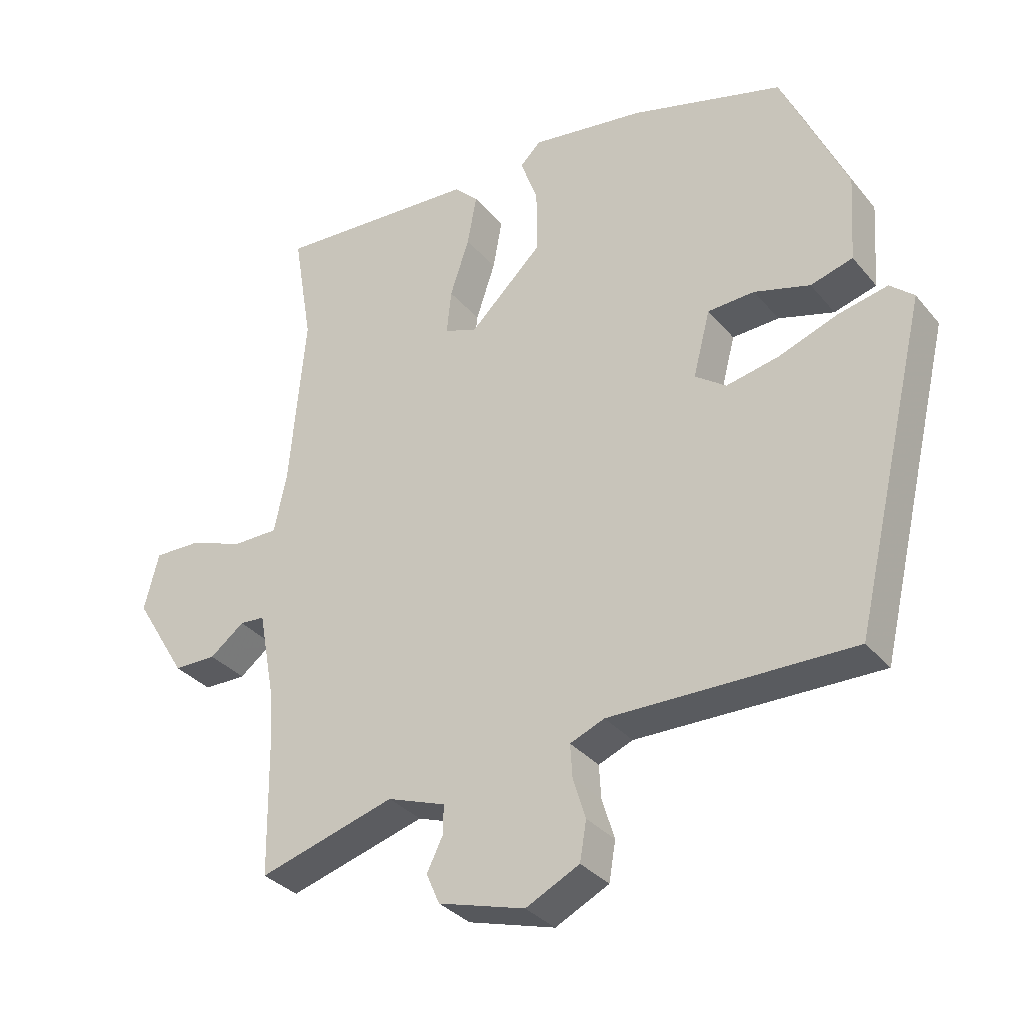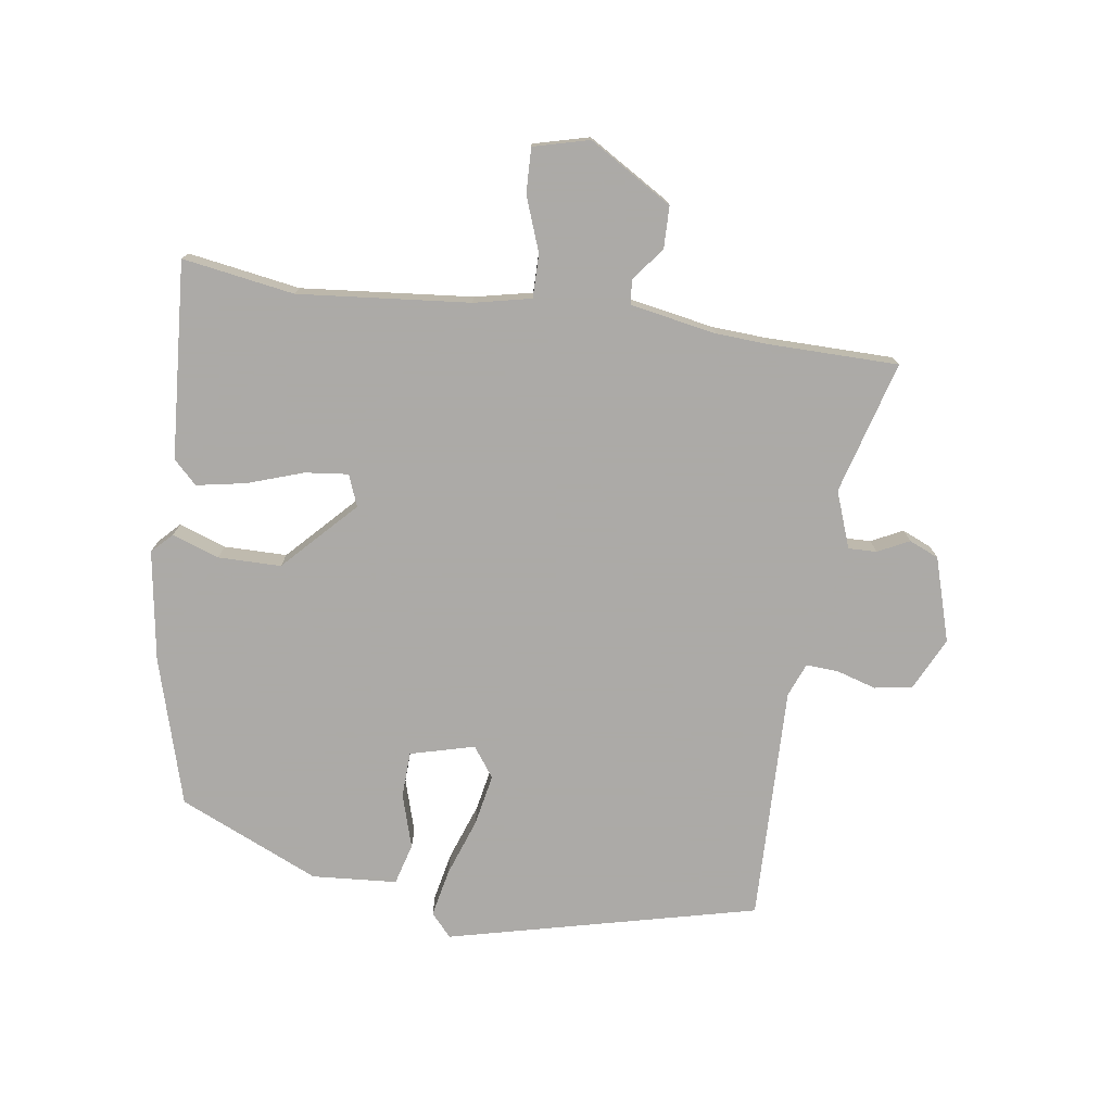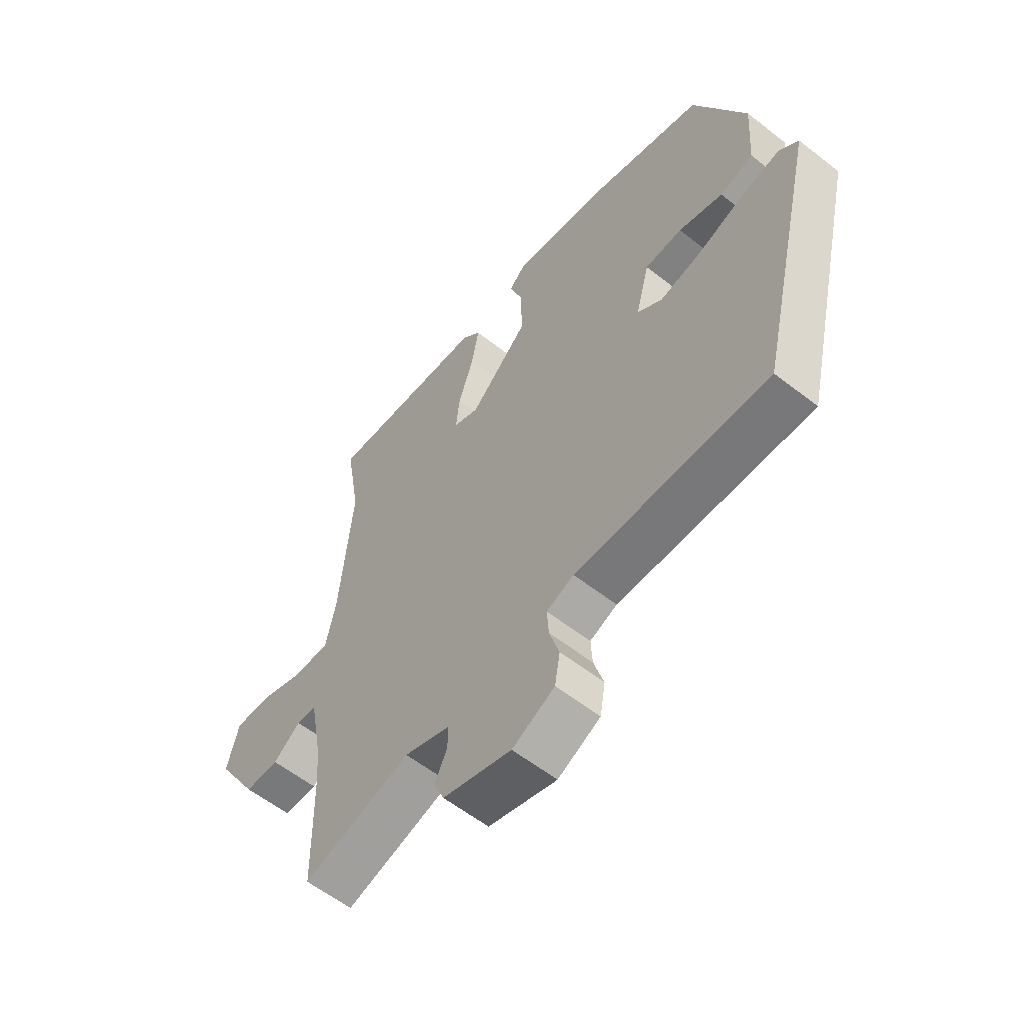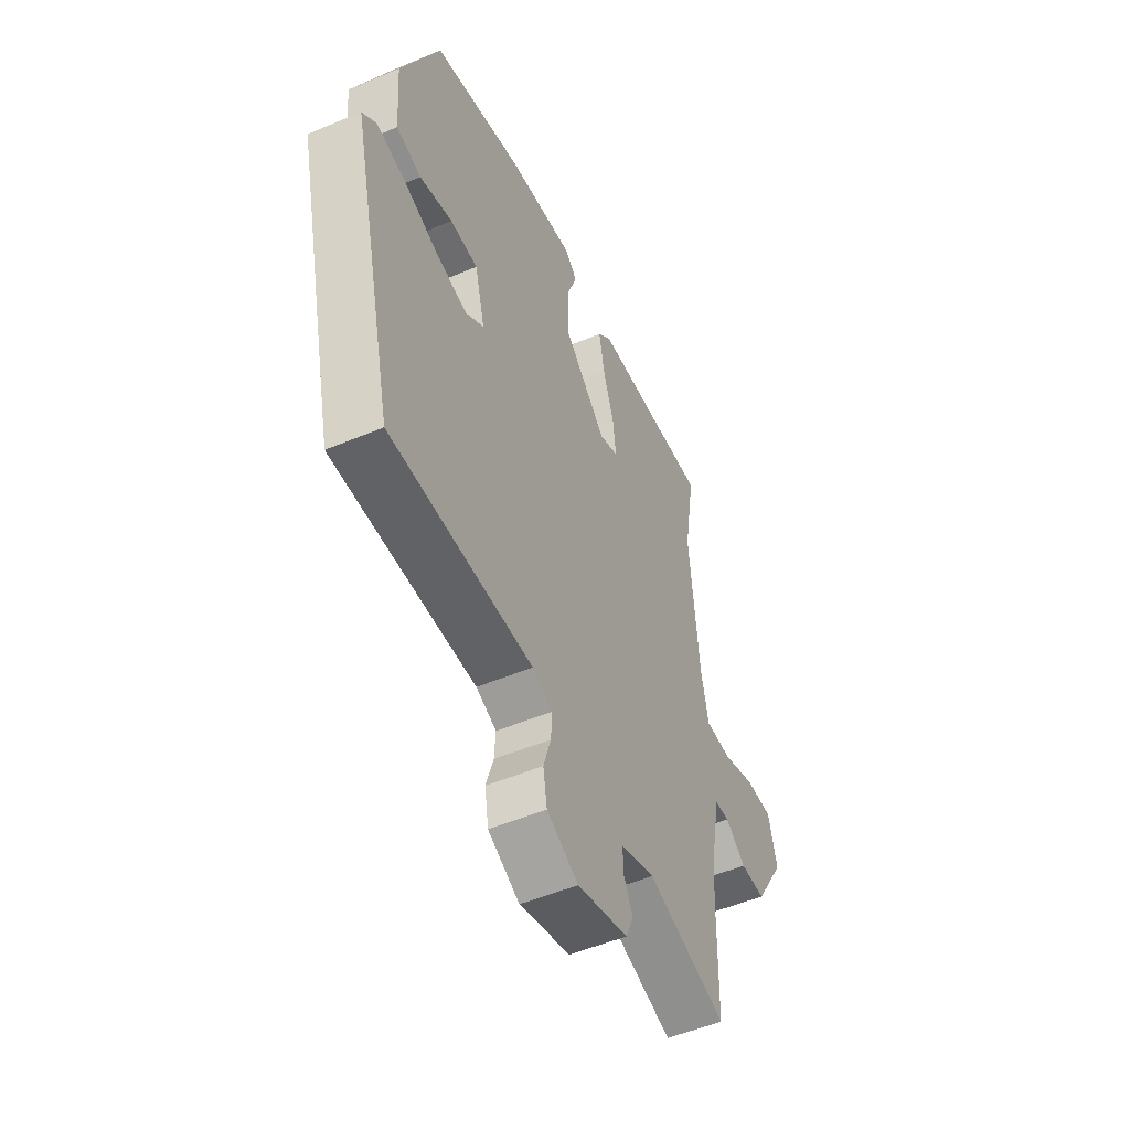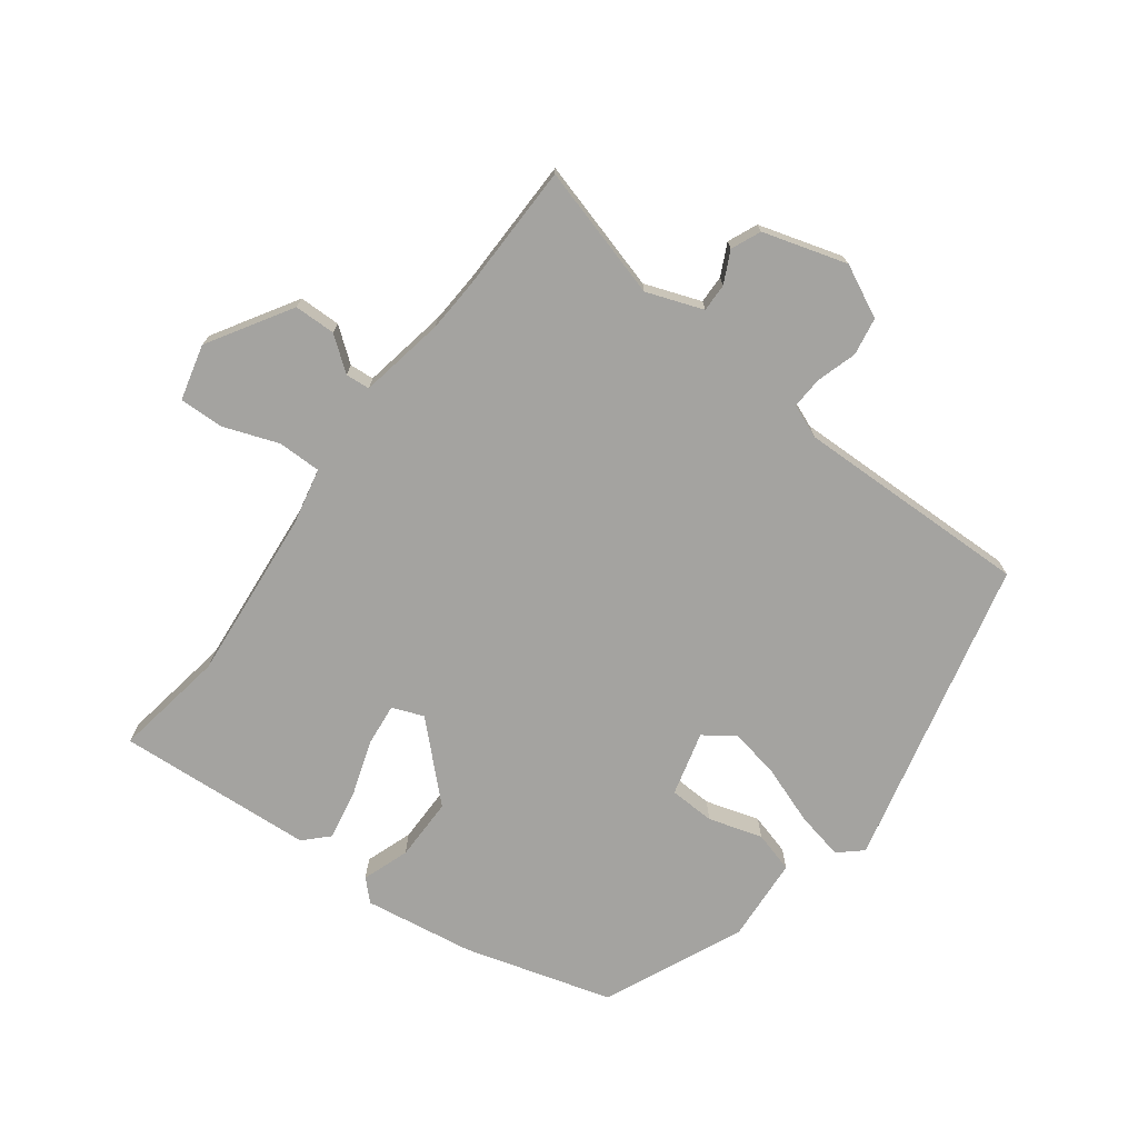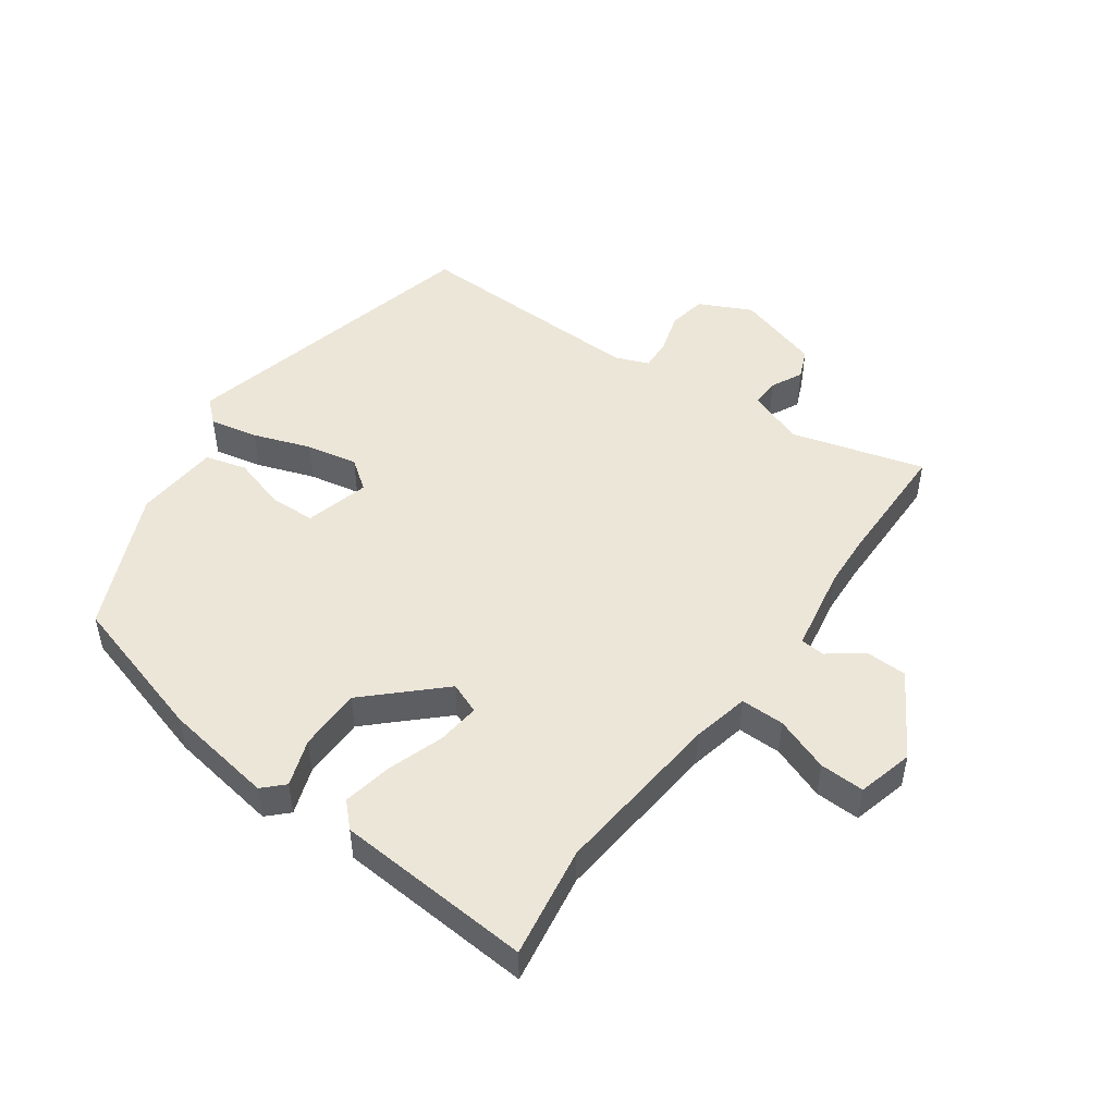
<metadata>
{"format":"obj","ext":"obj","renderer":"f3d","projection":"perspective","resolution":1024,"background":"white","views":[{"elev":-33.2,"azim":-146.8,"up":"+Z"},{"elev":-76.0,"azim":82.0,"up":"+Y"},{"elev":-58.5,"azim":-129.0,"up":"+Z"},{"elev":-51.7,"azim":-65.5,"up":"+Z"},{"elev":-73.0,"azim":143.3,"up":"+Y"},{"elev":48.9,"azim":35.9,"up":"+Y"}]}
</metadata>
<code>
v -0.409 0.07 -0.475
v -0.523 0.07 0.007
v -0.487 0.07 0.039
v -0.412 0.07 0.023
v -0.323 0.07 -0.009
v -0.243 0.07 -0.025
v -0.196 0.07 0.009
v -0.222 0.07 0.109
v -0.293 0.07 0.112
v -0.377 0.07 0.087
v -0.441 0.07 0.105
v -0.45 0.07 0.237
v -0.352 0.07 0.455
v -0.122 0.07 0.521
v 0.05 0.07 0.547
v 0.081 0.07 0.516
v 0.055 0.07 0.443
v 0.055 0.07 0.345
v 0.165 0.07 0.239
v 0.214 0.07 0.258
v 0.207 0.07 0.325
v 0.178 0.07 0.412
v 0.164 0.07 0.489
v 0.2 0.07 0.525
v 0.507 0.07 0.545
v 0.478 0.07 0.371
v 0.502 0.07 0.104
v 0.521 0.07 0.015
v 0.589 0.07 0.015
v 0.674 0.07 0.046
v 0.744 0.07 0.048
v 0.766 0.07 -0.039
v 0.687 0.07 -0.168
v 0.622 0.07 -0.169
v 0.57 0.07 -0.129
v 0.532 0.07 -0.132
v 0.507 0.07 -0.266
v 0.502 0.07 -0.347
v 0.499 0.07 -0.549
v 0.293 0.07 -0.49
v 0.205 0.07 -0.522
v 0.206 0.07 -0.566
v 0.23 0.07 -0.615
v 0.21 0.07 -0.661
v 0.079 0.07 -0.7
v -0.002 0.07 -0.66
v -0.012 0.07 -0.601
v 0.007 0.07 -0.539
v 0.01 0.07 -0.489
v -0.042 0.07 -0.468
v -0.409 0 -0.475
v -0.523 0 0.007
v -0.487 0 0.039
v -0.412 0 0.023
v -0.323 0 -0.009
v -0.243 0 -0.025
v -0.196 0 0.009
v -0.222 0 0.109
v -0.293 0 0.112
v -0.377 0 0.087
v -0.441 0 0.105
v -0.45 0 0.237
v -0.352 0 0.455
v -0.122 0 0.521
v 0.05 0 0.547
v 0.081 0 0.516
v 0.055 0 0.443
v 0.055 0 0.345
v 0.165 0 0.239
v 0.214 0 0.258
v 0.207 0 0.325
v 0.178 0 0.412
v 0.164 0 0.489
v 0.2 0 0.525
v 0.507 0 0.545
v 0.478 0 0.371
v 0.502 0 0.104
v 0.521 0 0.015
v 0.589 0 0.015
v 0.674 0 0.046
v 0.744 0 0.048
v 0.766 0 -0.039
v 0.687 0 -0.168
v 0.622 0 -0.169
v 0.57 0 -0.129
v 0.532 0 -0.132
v 0.507 0 -0.266
v 0.502 0 -0.347
v 0.499 0 -0.549
v 0.293 0 -0.49
v 0.205 0 -0.522
v 0.206 0 -0.566
v 0.23 0 -0.615
v 0.21 0 -0.661
v 0.079 0 -0.7
v -0.002 0 -0.66
v -0.012 0 -0.601
v 0.007 0 -0.539
v 0.01 0 -0.489
v -0.042 0 -0.468
f 46 47 48
f 45 46 48
f 44 45 48
f 43 44 48
f 42 43 48
f 41 42 48 49
f 40 41 49 50
f 38 39 40
f 37 38 40 50
f 33 34 35
f 32 33 35
f 31 32 35
f 30 31 35
f 29 30 35
f 28 29 35 36
f 37 50 1
f 36 37 1
f 28 36 1
f 27 28 1
f 24 25 26
f 23 24 26
f 22 23 26
f 21 22 26
f 15 16 17
f 14 15 17
f 13 14 17
f 12 13 17
f 11 12 17
f 10 11 17
f 9 10 17
f 8 9 17 18
f 7 8 18 19
f 3 4 5
f 2 3 5
f 1 2 5
f 1 5 6
f 7 19 20
f 6 7 20
f 1 6 20
f 27 1 20
f 20 21 26 27
f 98 97 96
f 98 96 95
f 98 95 94
f 98 94 93
f 98 93 92
f 99 98 92 91
f 100 99 91 90
f 90 89 88
f 100 90 88 87
f 85 84 83
f 85 83 82
f 85 82 81
f 85 81 80
f 85 80 79
f 86 85 79 78
f 51 100 87
f 51 87 86
f 51 86 78
f 51 78 77
f 76 75 74
f 76 74 73
f 76 73 72
f 76 72 71
f 67 66 65
f 67 65 64
f 67 64 63
f 67 63 62
f 67 62 61
f 67 61 60
f 67 60 59
f 68 67 59 58
f 69 68 58 57
f 55 54 53
f 55 53 52
f 55 52 51
f 56 55 51
f 70 69 57
f 70 57 56
f 70 56 51
f 70 51 77
f 77 76 71 70
f 1 51 52 2
f 2 52 53 3
f 3 53 54 4
f 4 54 55 5
f 5 55 56 6
f 6 56 57 7
f 7 57 58 8
f 8 58 59 9
f 9 59 60 10
f 10 60 61 11
f 11 61 62 12
f 12 62 63 13
f 13 63 64 14
f 14 64 65 15
f 15 65 66 16
f 16 66 67 17
f 17 67 68 18
f 18 68 69 19
f 19 69 70 20
f 20 70 71 21
f 21 71 72 22
f 22 72 73 23
f 23 73 74 24
f 24 74 75 25
f 25 75 76 26
f 26 76 77 27
f 27 77 78 28
f 28 78 79 29
f 29 79 80 30
f 30 80 81 31
f 31 81 82 32
f 32 82 83 33
f 33 83 84 34
f 34 84 85 35
f 35 85 86 36
f 36 86 87 37
f 37 87 88 38
f 38 88 89 39
f 39 89 90 40
f 40 90 91 41
f 41 91 92 42
f 42 92 93 43
f 43 93 94 44
f 44 94 95 45
f 45 95 96 46
f 46 96 97 47
f 47 97 98 48
f 48 98 99 49
f 49 99 100 50
f 50 100 51 1

</code>
